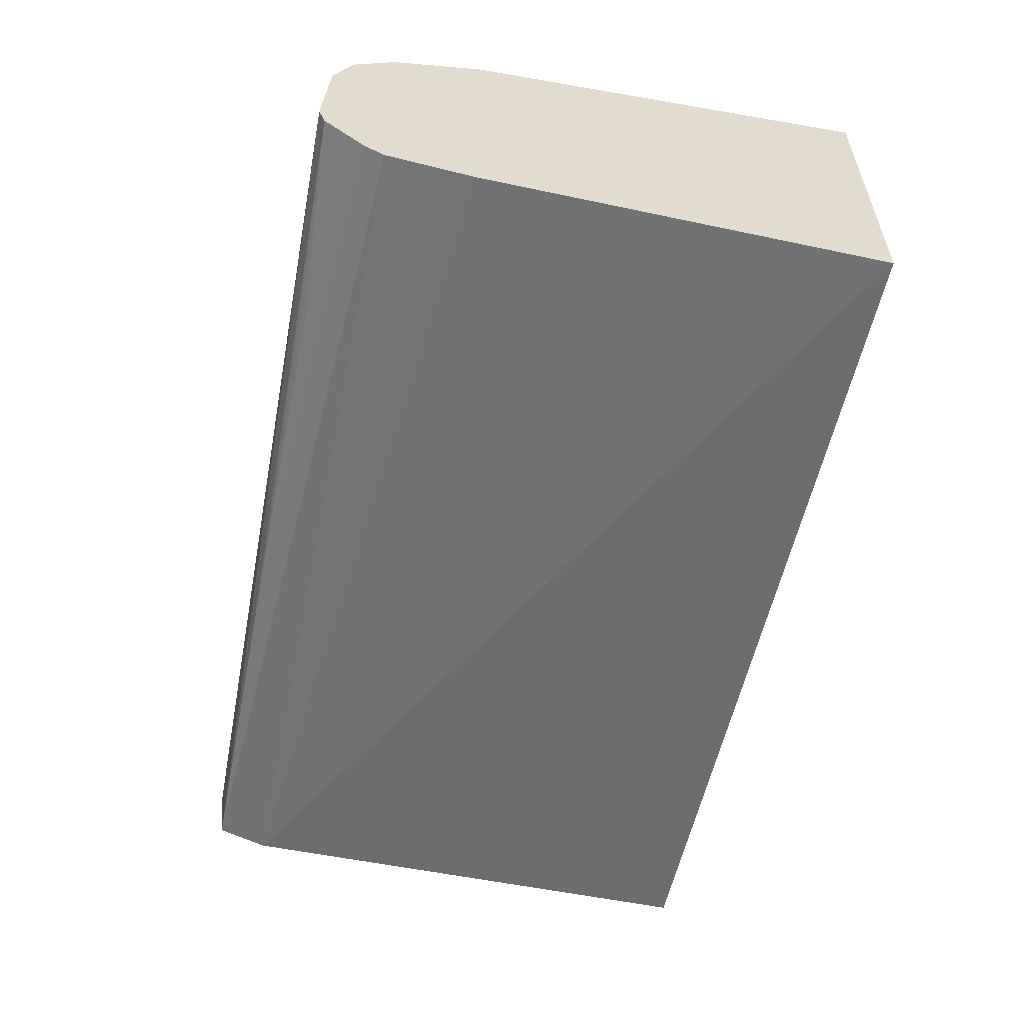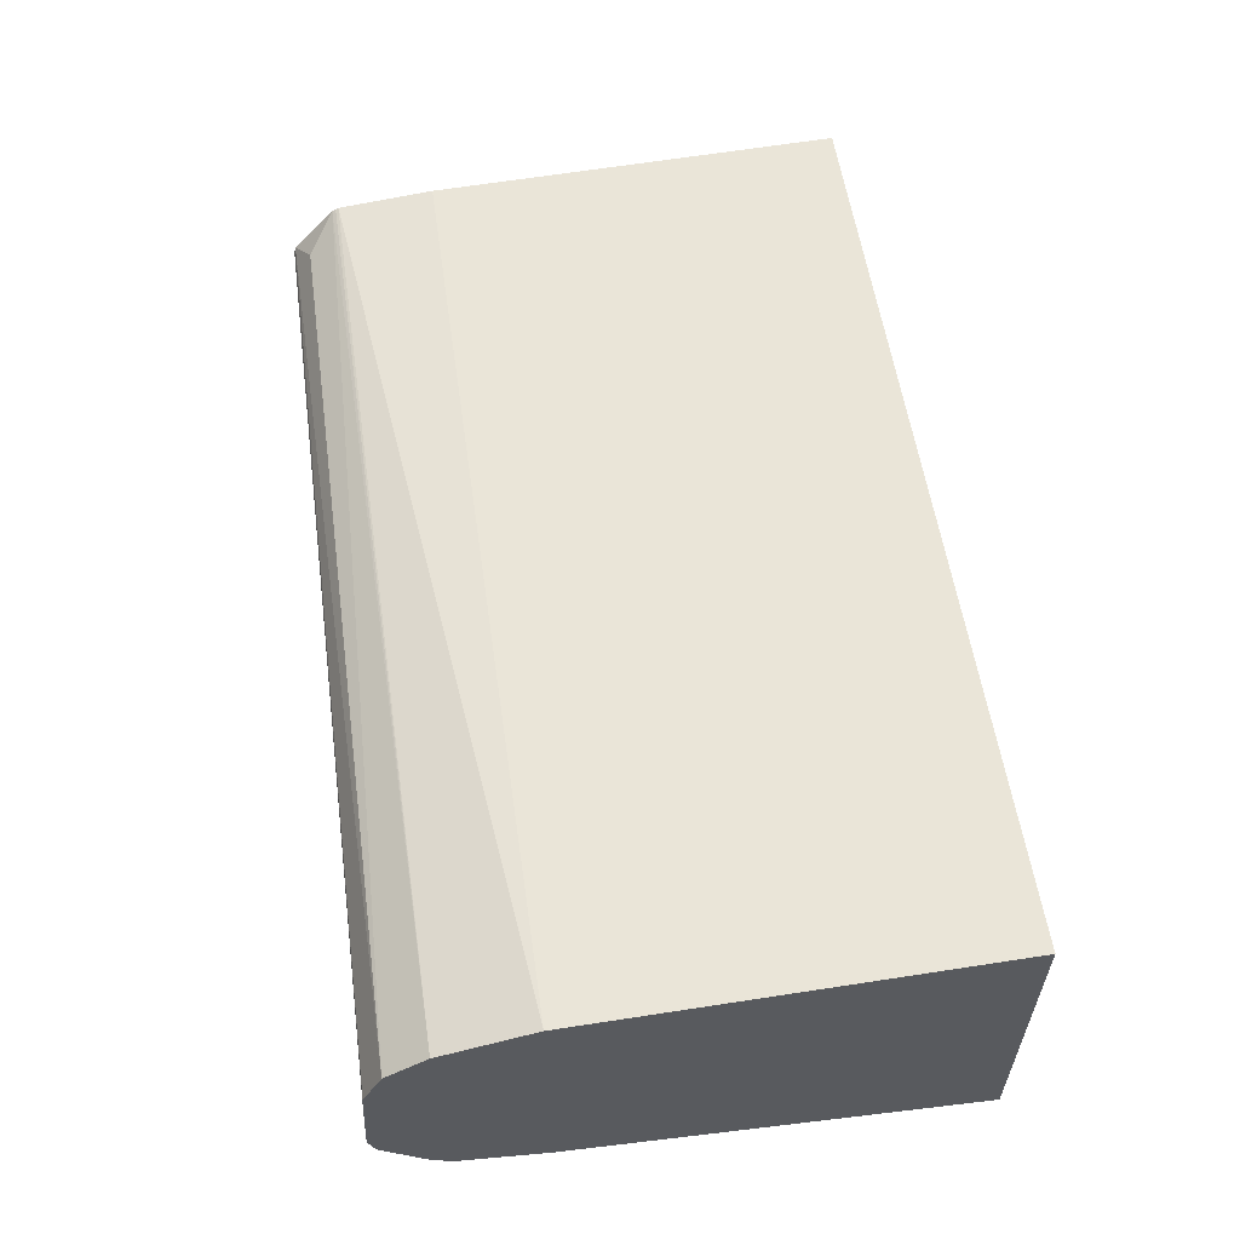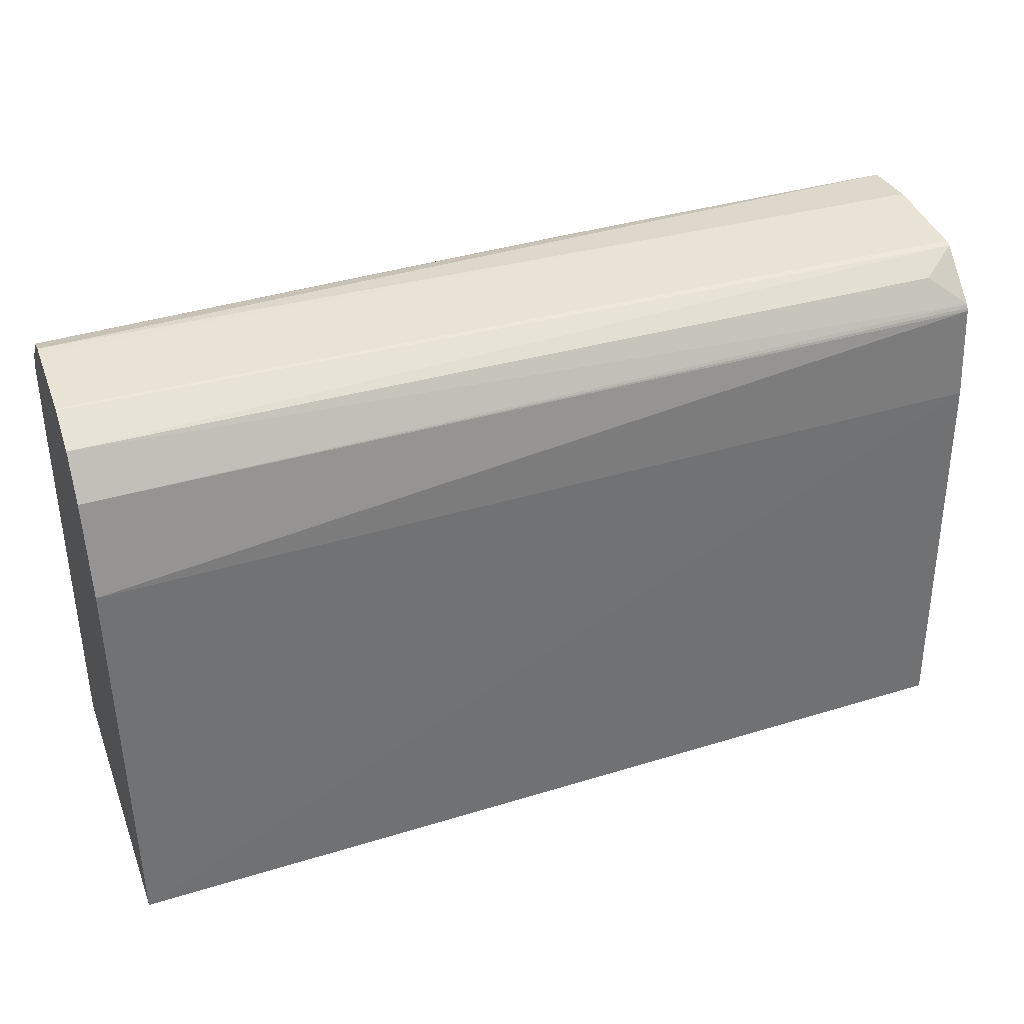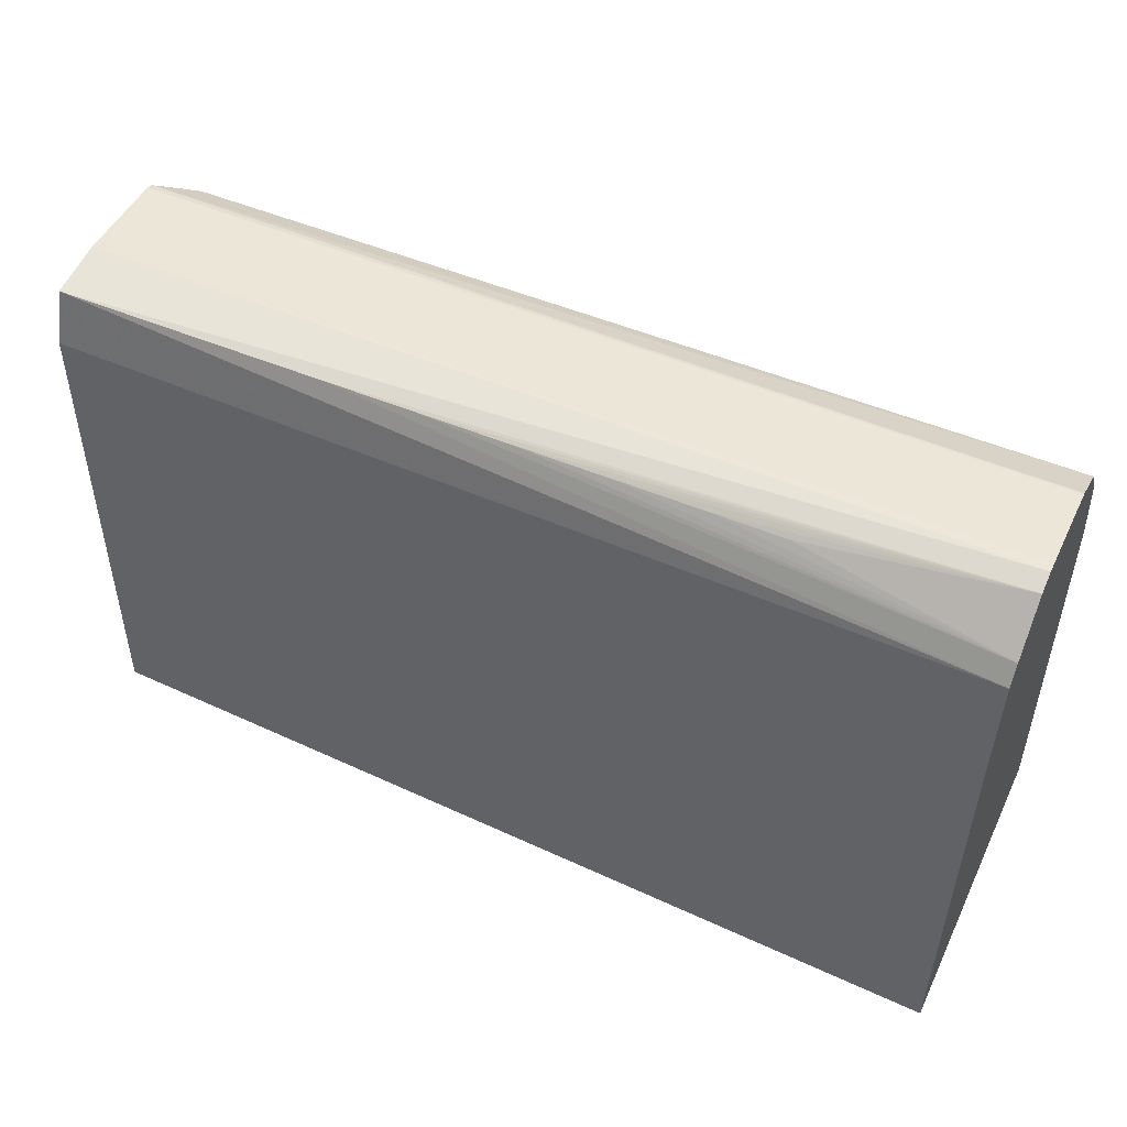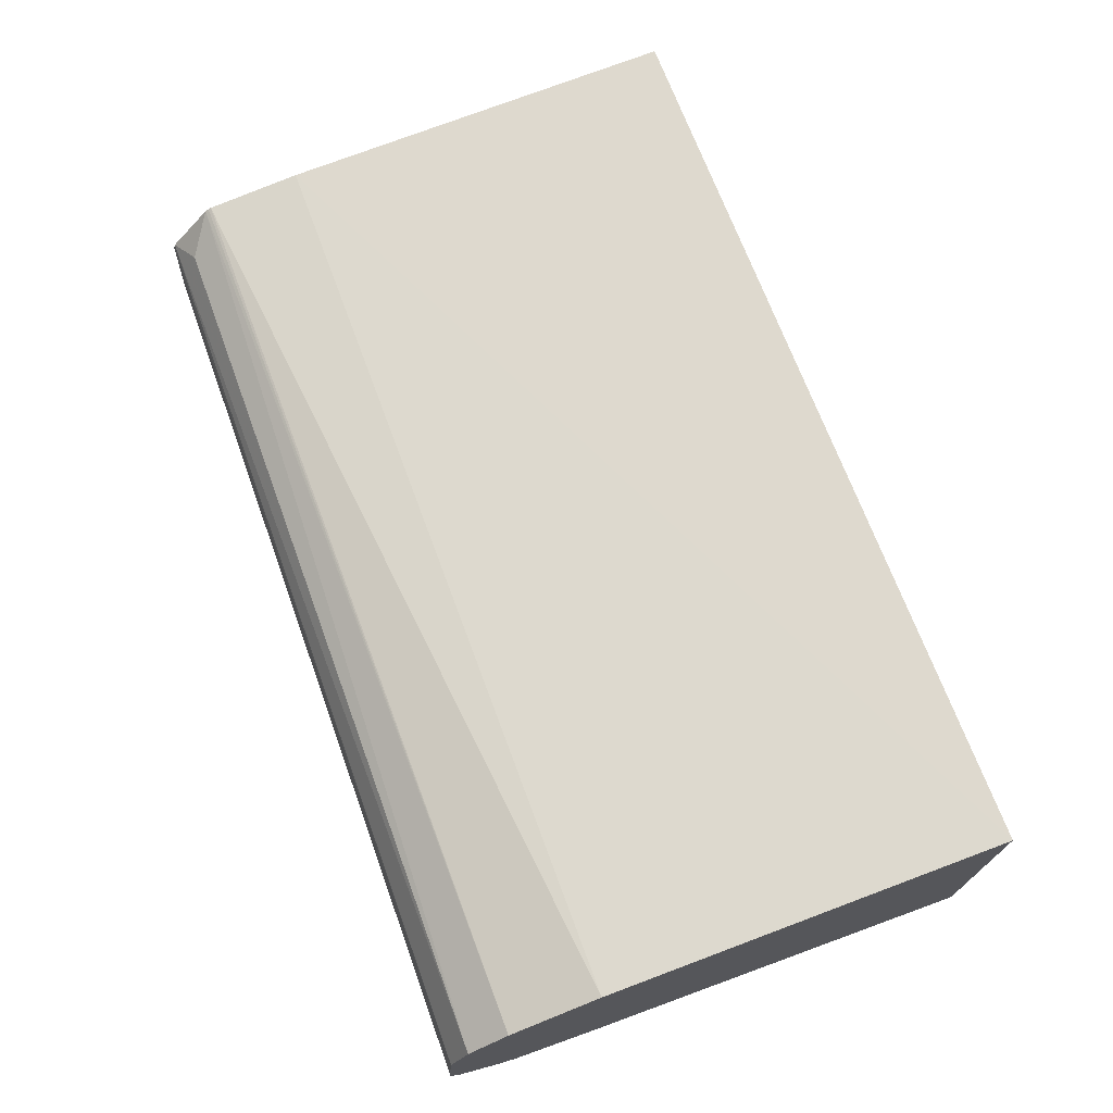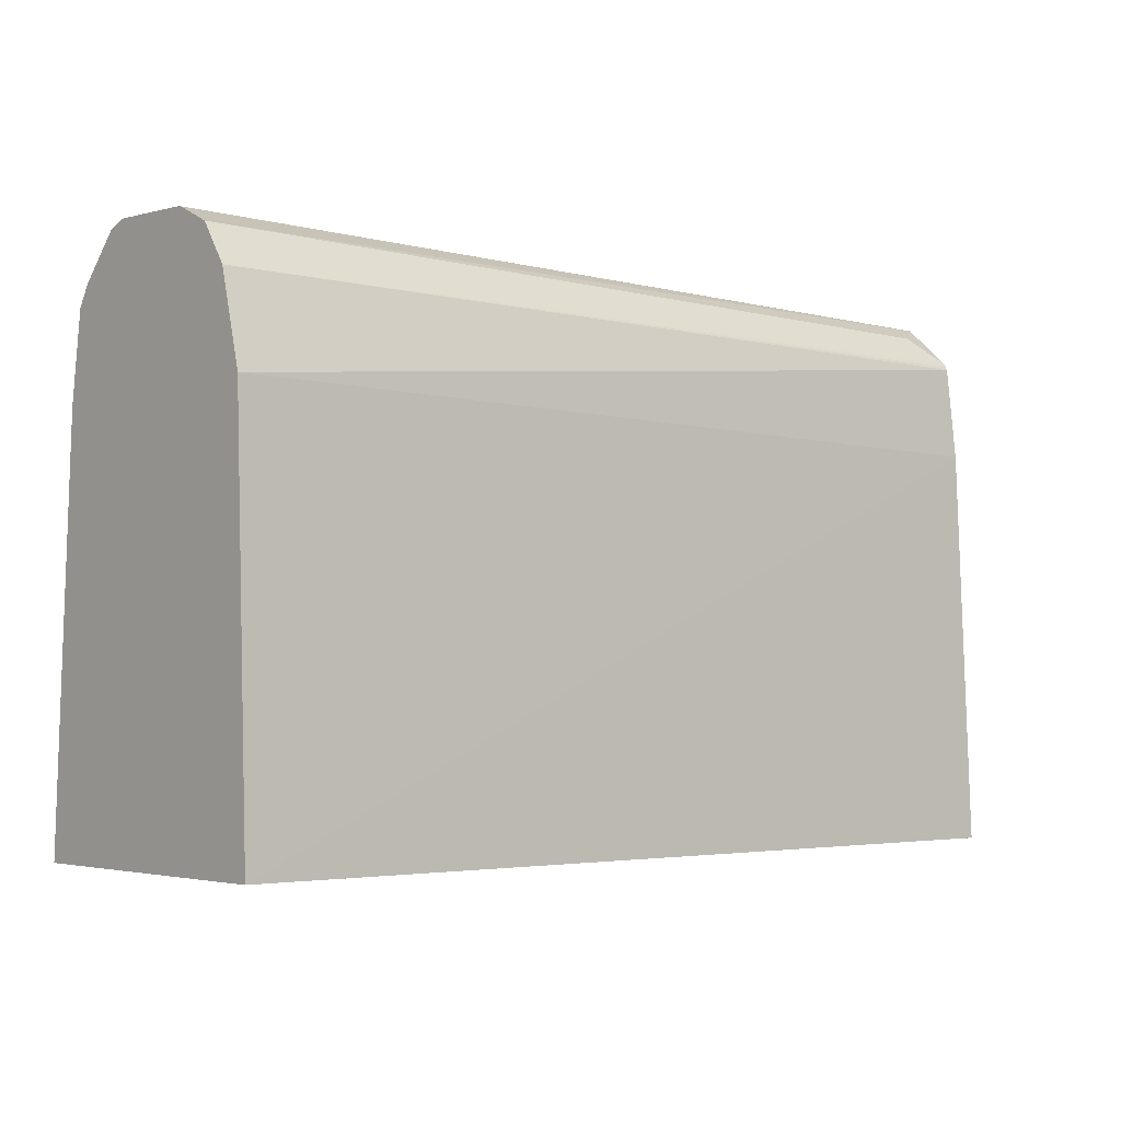
<metadata>
{"format":"obj","ext":"obj","renderer":"f3d","projection":"perspective","resolution":1024,"background":"white","views":[{"elev":-55.9,"azim":78.8,"up":"+Y"},{"elev":57.4,"azim":81.9,"up":"+Y"},{"elev":38.4,"azim":160.3,"up":"+Z"},{"elev":50.7,"azim":25.0,"up":"+Z"},{"elev":71.2,"azim":69.7,"up":"+Y"},{"elev":-3.7,"azim":139.7,"up":"+Z"}]}
</metadata>
<code>
v -0.4235 0.5058 0.7534
v -0.4235 0.5089 0.9306
v -0.4235 0.5987 0.7534
v -0.09775 0.4951 0.7534
v -0.4235 0.5147 0.9492
v -0.09775 0.5029 0.8982
v -0.09775 0.5032 0.901
v -0.09775 0.5072 0.9293
v -0.4235 0.5931 0.898
v -0.09775 0.6076 0.7534
v -0.4235 0.5349 0.9515
v -0.3263 0.5157 0.949
v -0.09775 0.5335 0.9537
v -0.09775 0.5115 0.9364
v -0.2939 0.5161 0.9488
v -0.4235 0.5894 0.932
v -0.09775 0.6012 0.8982
v -0.4235 0.5689 0.9501
v -0.09775 0.5367 0.9536
v -0.09775 0.5265 0.9514
v -0.1717 0.5183 0.9472
v -0.1967 0.5178 0.9476
v -0.2291 0.5172 0.9481
v -0.2615 0.5166 0.9485
v -0.4235 0.589 0.933
v -0.09775 0.5923 0.9306
v -0.4235 0.5712 0.9494
v -0.09775 0.5675 0.9519
v -0.09775 0.5684 0.9517
v -0.4235 0.5882 0.9342
v -0.09775 0.5823 0.945
v -0.4104 0.5808 0.9438
f 1 2 5
f 1 5 11
f 1 11 18
f 1 18 27
f 1 27 30
f 1 30 25
f 1 25 16
f 1 16 9
f 1 9 3
f 1 3 10
f 1 10 4
f 1 4 2
f 2 4 6
f 2 6 7
f 2 7 8
f 2 8 5
f 3 9 10
f 4 10 17
f 4 17 26
f 4 26 31
f 4 31 29
f 4 29 28
f 4 28 19
f 4 19 13
f 4 13 20
f 4 20 14
f 4 14 8
f 4 8 7
f 4 7 6
f 5 8 12
f 5 12 13
f 5 13 11
f 8 14 15
f 8 15 12
f 9 16 17
f 9 17 10
f 11 13 19
f 11 19 18
f 12 15 20
f 12 20 13
f 14 20 21
f 14 21 22
f 14 22 23
f 14 23 24
f 14 24 15
f 15 24 20
f 16 25 26
f 16 26 17
f 18 19 28
f 18 28 29
f 18 29 27
f 20 24 23
f 20 23 22
f 20 22 21
f 25 30 26
f 26 30 31
f 27 32 30
f 27 29 31
f 27 31 32
f 30 32 31

</code>
